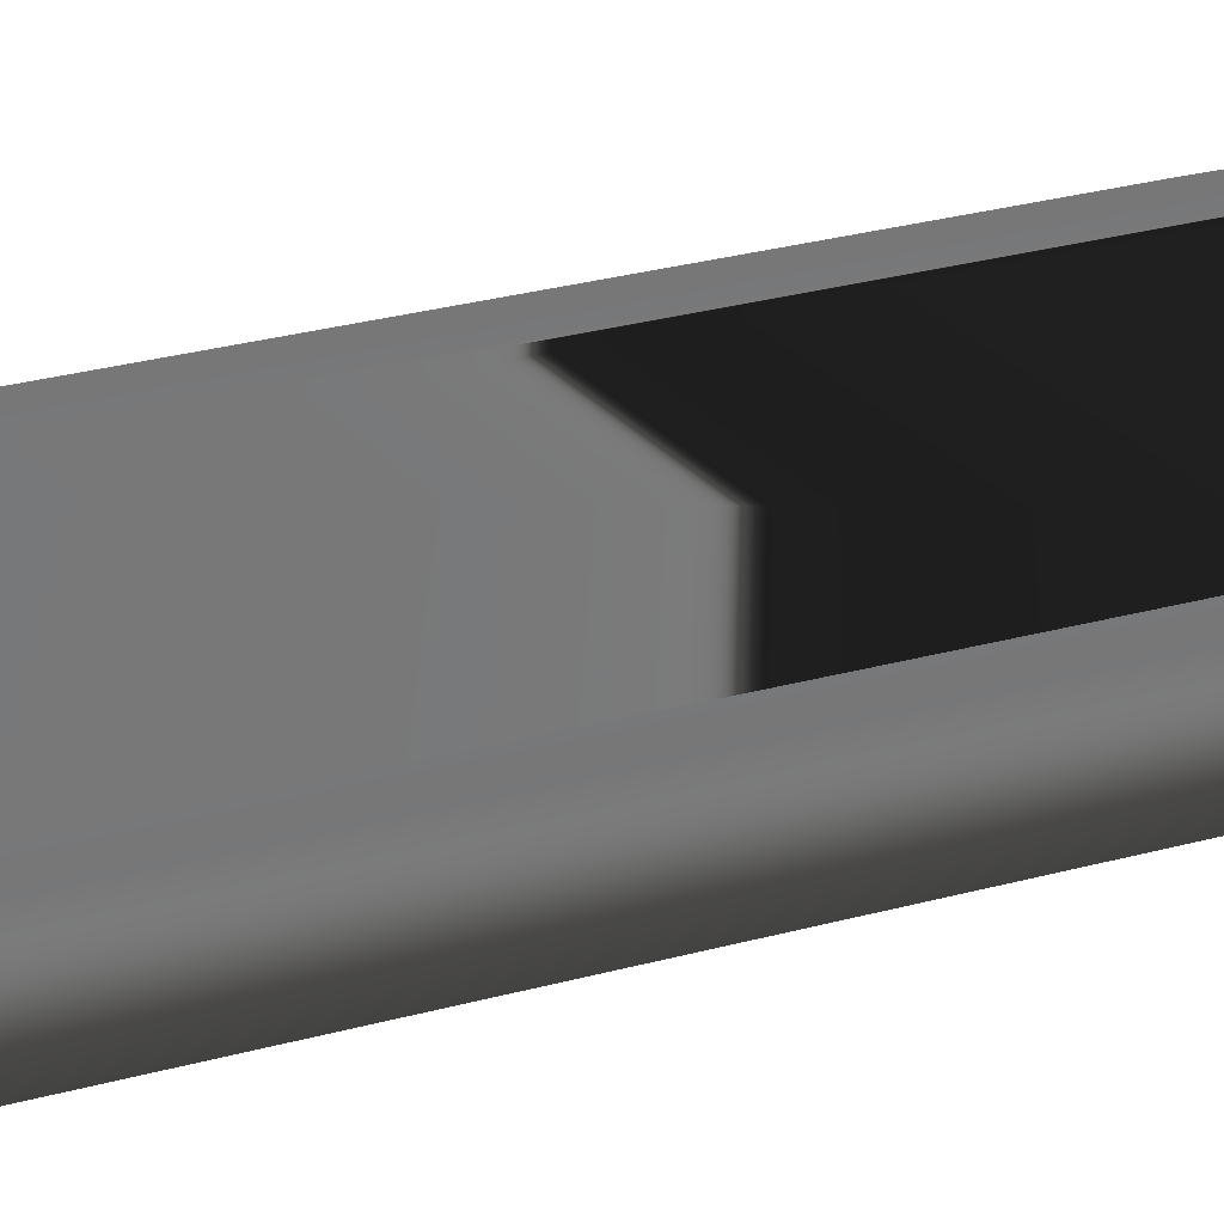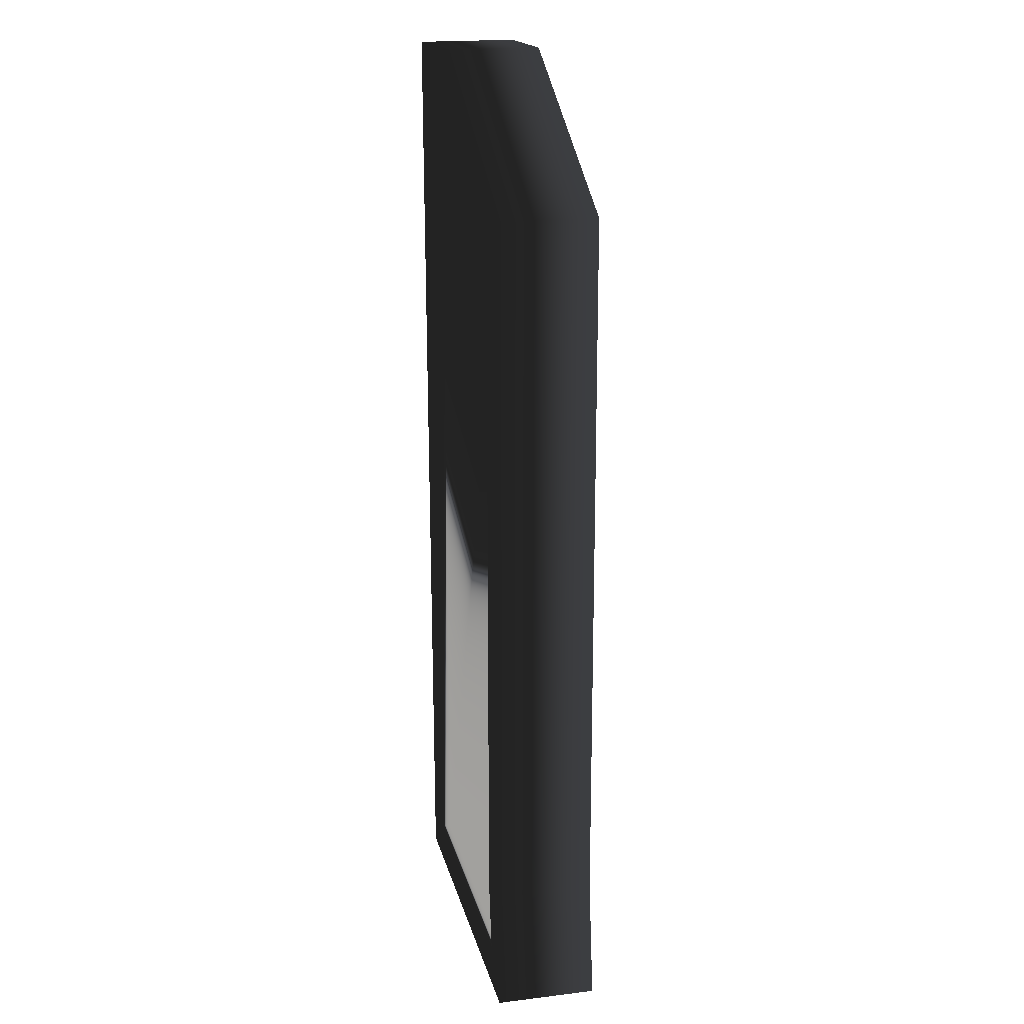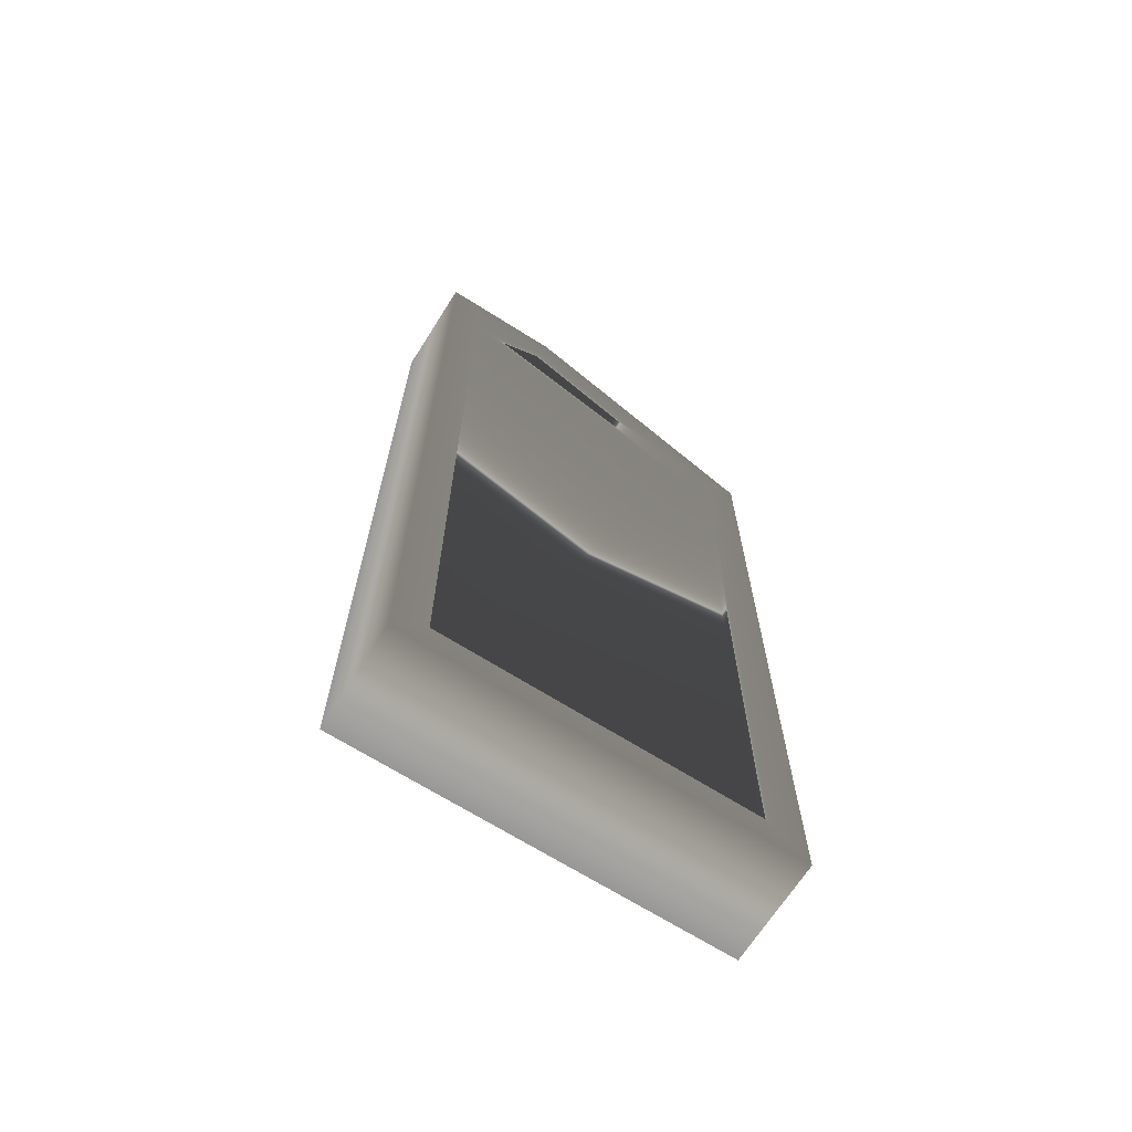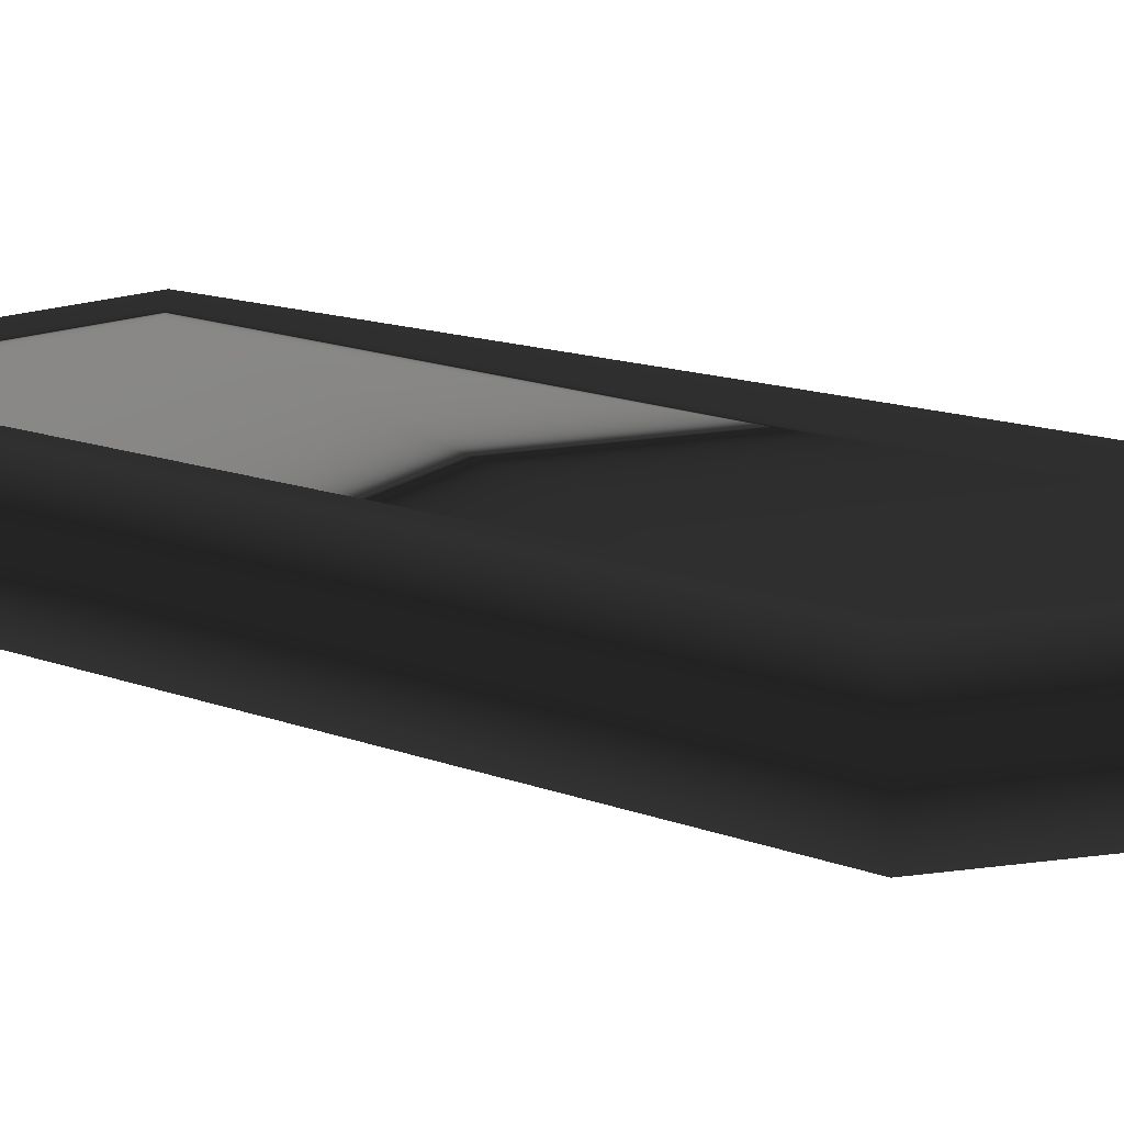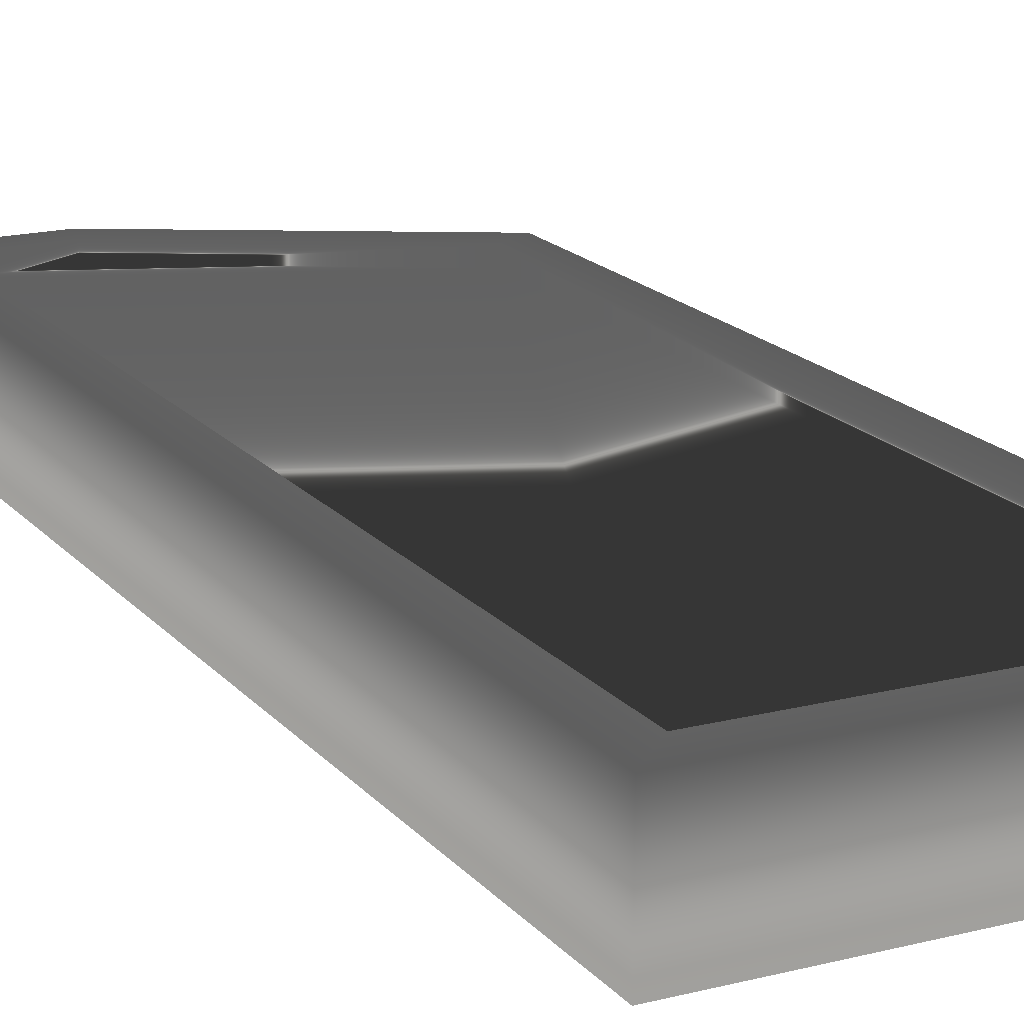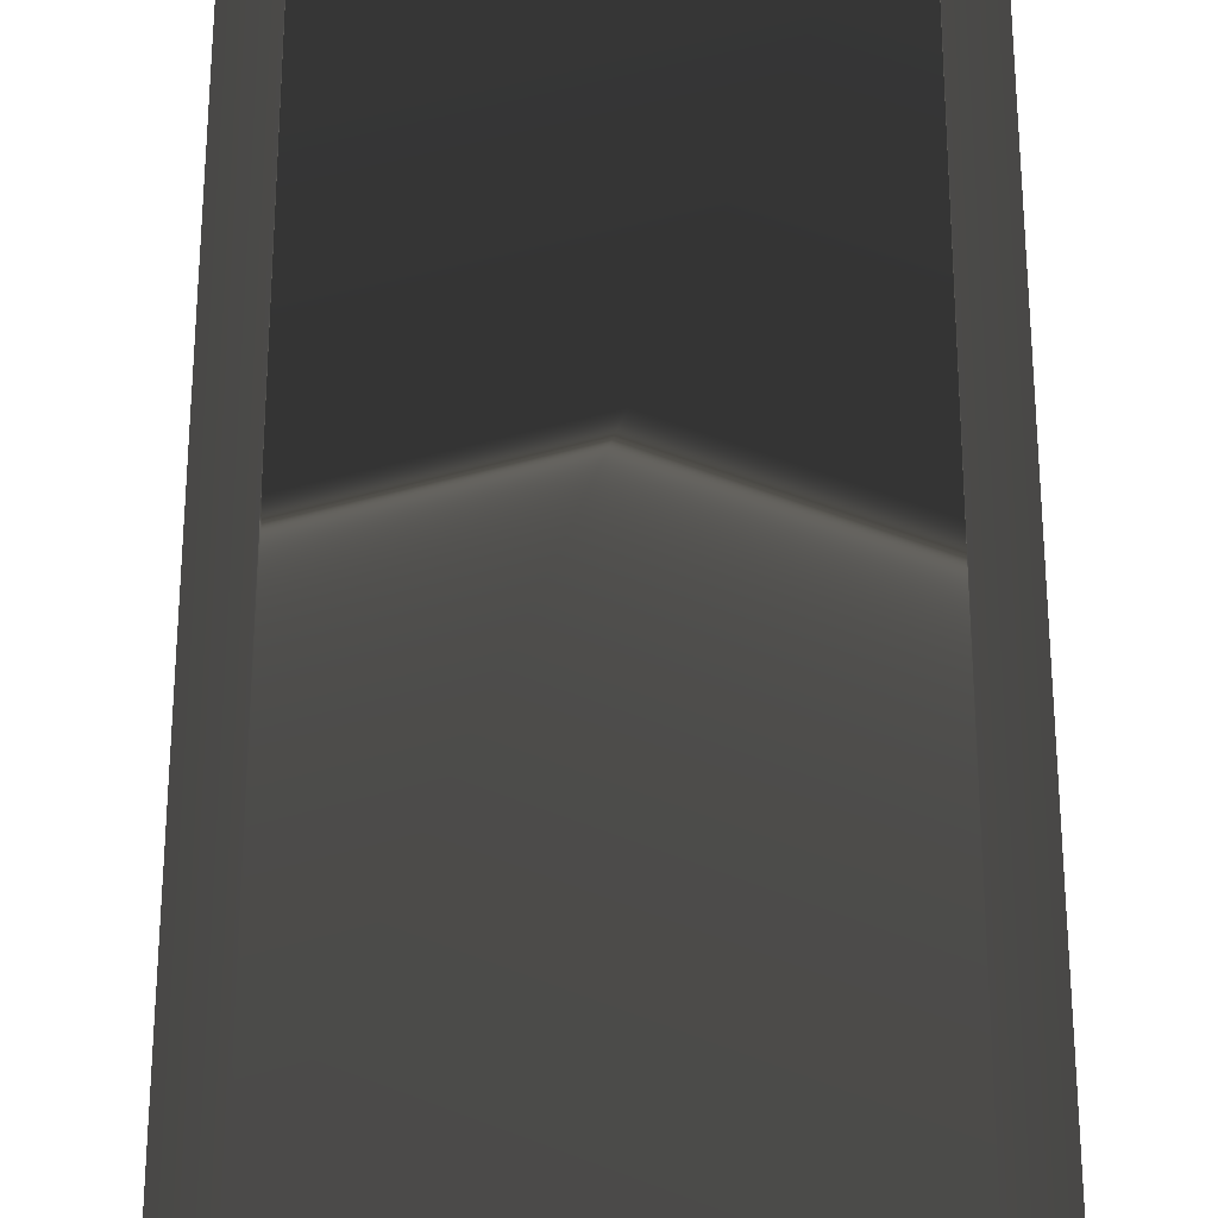
<metadata>
{"format":"obj","ext":"obj","renderer":"f3d","projection":"perspective","resolution":1024,"background":"white","views":[{"elev":33.6,"azim":-109.9,"up":"+Z"},{"elev":17.9,"azim":77.5,"up":"+Y"},{"elev":-68.1,"azim":-32.3,"up":"+Y"},{"elev":13.3,"azim":132.1,"up":"+Z"},{"elev":17.6,"azim":-26.8,"up":"+Z"},{"elev":58.0,"azim":-180.0,"up":"+Z"}]}
</metadata>
<code>
g ForestCastleDoorL
v -1643 -1408 1246
v -1510 -1408 1246
v -1511 -1077 1247
v -1511 -1370 1247
v -1643 -1023 1247
v -1608 -1023 1247
v -1643 -1409 1289
v -1510 -1409 1289
v -1511 -1077 1290
v -1511 -1370 1290
v -1643 -1024 1290
v -1608 -1024 1290
v -1657 -1422 1246
v -1496 -1422 1246
v -1497 -1069 1247
v -1497 -1370 1247
v -1657 -1009 1247
v -1604 -1009 1247
v -1657 -1423 1289
v -1496 -1423 1289
v -1497 -1069 1290
v -1497 -1370 1290
v -1657 -1010 1290
v -1604 -1010 1290
v -1643 -1023 1253
v -1511 -1077 1253
v -1643 -1408 1252
v -1511 -1370 1253
v -1643 -1024 1284
v -1511 -1077 1284
v -1643 -1409 1283
v -1511 -1370 1284
v -1510 -1408 1252
v -1608 -1023 1253
v -1510 -1409 1283
v -1608 -1024 1284
v -1623 -1264 1248
v -1621 -1264 1245
v -1616 -1264 1246
v -1616 -1264 1250
v -1621 -1264 1251
v -1622 -1256 1248
v -1619 -1257 1245
v -1615 -1259 1246
v -1615 -1259 1250
v -1619 -1257 1251
v -1616 -1249 1248
v -1614 -1251 1245
v -1612 -1254 1246
v -1612 -1254 1250
v -1614 -1251 1251
v -1608 -1245 1248
v -1608 -1248 1245
v -1607 -1252 1246
v -1607 -1252 1250
v -1608 -1248 1251
v -1599 -1245 1248
v -1600 -1248 1245
v -1601 -1252 1246
v -1601 -1252 1250
v -1600 -1248 1251
v -1591 -1249 1248
v -1593 -1251 1245
v -1596 -1254 1246
v -1596 -1254 1250
v -1593 -1251 1251
v -1586 -1256 1248
v -1588 -1257 1245
v -1592 -1259 1246
v -1592 -1259 1250
v -1588 -1257 1251
v -1584 -1264 1248
v -1587 -1264 1245
v -1591 -1264 1246
v -1591 -1264 1250
v -1587 -1264 1251
v -1586 -1273 1248
v -1588 -1272 1245
v -1592 -1270 1246
v -1592 -1270 1250
v -1588 -1272 1251
v -1591 -1280 1248
v -1593 -1278 1245
v -1596 -1274 1246
v -1596 -1274 1250
v -1593 -1278 1251
v -1599 -1284 1248
v -1600 -1281 1245
v -1601 -1277 1246
v -1601 -1277 1250
v -1600 -1281 1251
v -1608 -1284 1248
v -1608 -1281 1245
v -1607 -1277 1246
v -1607 -1277 1250
v -1608 -1281 1251
v -1616 -1280 1248
v -1614 -1278 1245
v -1612 -1274 1246
v -1612 -1274 1250
v -1614 -1278 1251
v -1622 -1273 1248
v -1619 -1272 1245
v -1615 -1270 1246
v -1615 -1270 1250
v -1619 -1272 1251
v -1604 -1246 1240
v -1602 -1245 1241
v -1603 -1245 1244
v -1605 -1246 1244
v -1606 -1246 1241
v -1604 -1241 1241
v -1602 -1242 1242
v -1603 -1243 1244
v -1605 -1243 1244
v -1606 -1242 1242
v -1604 -1238 1244
v -1602 -1239 1244
v -1603 -1241 1246
v -1605 -1241 1246
v -1606 -1239 1244
v -1604 -1236 1247
v -1602 -1237 1248
v -1603 -1240 1248
v -1605 -1240 1248
v -1606 -1238 1248
v -1604 -1236 1252
v -1602 -1237 1251
v -1603 -1240 1251
v -1605 -1240 1251
v -1606 -1238 1251
v -1604 -1238 1256
v -1602 -1239 1255
v -1603 -1241 1253
v -1605 -1241 1253
v -1606 -1239 1255
v -1604 -1241 1258
v -1602 -1242 1257
v -1603 -1243 1255
v -1605 -1243 1255
v -1606 -1242 1257
v -1604 -1245 1259
v -1602 -1245 1258
v -1603 -1245 1256
v -1605 -1245 1256
v -1606 -1245 1258
v -1604 -1250 1258
v -1602 -1249 1257
v -1603 -1248 1255
v -1605 -1248 1255
v -1606 -1249 1257
v -1604 -1253 1256
v -1602 -1252 1255
v -1603 -1250 1253
v -1605 -1250 1253
v -1605 -1252 1255
v -1604 -1255 1252
v -1602 -1253 1251
v -1603 -1251 1251
v -1605 -1251 1251
v -1605 -1254 1251
v -1604 -1255 1248
v -1602 -1253 1248
v -1603 -1251 1248
v -1605 -1251 1248
v -1605 -1254 1248
v -1604 -1253 1244
v -1602 -1252 1245
v -1603 -1250 1246
v -1605 -1250 1246
v -1605 -1252 1244
v -1604 -1250 1241
v -1602 -1249 1242
v -1603 -1248 1244
v -1605 -1248 1244
v -1605 -1249 1242
f 34 25 5
f 34 5 6
f 33 28 4
f 33 4 2
f 12 11 29
f 12 29 36
f 26 4 28
f 4 26 3
f 8 10 32
f 8 32 35
f 27 5 25
f 5 27 1
f 9 32 10
f 32 9 30
f 33 1 27
f 1 33 2
f 20 19 13
f 20 13 14
f 21 22 16
f 21 16 15
f 24 17 23
f 17 24 18
f 20 16 22
f 16 20 14
f 21 18 24
f 18 21 15
f 13 2 14
f 2 13 1
f 16 3 15
f 3 16 4
f 5 18 6
f 18 5 17
f 18 3 6
f 18 15 3
f 13 5 1
f 13 17 5
f 16 14 2
f 2 4 16
f 8 7 19
f 8 19 20
f 22 21 9
f 9 10 22
f 24 23 11
f 24 11 12
f 9 24 12
f 24 9 21
f 11 19 7
f 19 11 23
f 22 8 20
f 8 22 10
f 28 27 26
f 26 25 34
f 27 28 33
f 26 27 25
f 32 30 31
f 30 36 29
f 31 35 32
f 30 29 31
f 9 12 36
f 9 36 30
f 8 31 7
f 31 8 35
f 26 34 6
f 26 6 3
f 7 29 11
f 29 7 31
f 23 13 19
f 13 23 17
f 37 42 43
f 37 43 38
f 38 43 44
f 38 44 39
f 45 40 39
f 45 39 44
f 45 41 40
f 41 45 46
f 46 37 41
f 37 46 42
f 48 42 47
f 42 48 43
f 49 43 48
f 43 49 44
f 50 45 44
f 50 44 49
f 50 46 45
f 46 50 51
f 51 42 46
f 42 51 47
f 52 48 47
f 48 52 53
f 54 48 53
f 48 54 49
f 50 54 55
f 54 50 49
f 51 55 56
f 55 51 50
f 51 56 52
f 51 52 47
f 57 53 52
f 53 57 58
f 53 58 59
f 53 59 54
f 60 55 54
f 60 54 59
f 56 60 61
f 60 56 55
f 56 61 57
f 56 57 52
f 57 62 63
f 57 63 58
f 59 58 64
f 58 63 64
f 65 60 59
f 65 59 64
f 65 61 60
f 61 65 66
f 66 57 61
f 57 66 62
f 62 67 68
f 62 68 63
f 68 64 63
f 64 68 69
f 70 65 64
f 70 64 69
f 71 65 70
f 65 71 66
f 71 62 66
f 62 71 67
f 72 68 67
f 68 72 73
f 73 69 68
f 69 73 74
f 70 74 75
f 74 70 69
f 70 75 76
f 70 76 71
f 71 76 72
f 71 72 67
f 78 72 77
f 72 78 73
f 73 79 74
f 79 73 78
f 75 79 80
f 79 75 74
f 76 80 81
f 80 76 75
f 81 72 76
f 72 81 77
f 83 78 77
f 77 82 83
f 79 83 84
f 83 79 78
f 80 84 85
f 84 80 79
f 86 81 80
f 86 80 85
f 77 86 82
f 86 77 81
f 87 83 82
f 83 87 88
f 84 88 89
f 88 84 83
f 90 85 84
f 90 84 89
f 91 85 90
f 85 91 86
f 86 91 87
f 86 87 82
f 87 92 93
f 87 93 88
f 93 89 88
f 89 93 94
f 95 90 89
f 95 89 94
f 95 96 90
f 90 96 91
f 96 87 91
f 87 96 92
f 92 97 98
f 92 98 93
f 98 94 93
f 94 98 99
f 95 99 100
f 99 95 94
f 96 95 101
f 95 100 101
f 101 92 96
f 92 101 97
f 98 102 103
f 102 98 97
f 98 104 99
f 104 98 103
f 105 100 99
f 105 99 104
f 101 105 106
f 105 101 100
f 102 97 101
f 102 101 106
f 37 103 102
f 103 37 38
f 39 104 103
f 103 38 39
f 40 105 104
f 40 104 39
f 106 40 41
f 40 106 105
f 106 41 37
f 106 37 102
f 113 108 107
f 107 112 113
f 114 109 108
f 108 113 114
f 114 110 109
f 110 114 115
f 110 115 116
f 110 116 111
f 107 116 112
f 116 107 111
f 113 112 118
f 112 117 118
f 113 118 119
f 113 119 114
f 119 115 114
f 115 119 120
f 121 116 115
f 115 120 121
f 112 121 117
f 121 112 116
f 122 118 117
f 118 122 123
f 124 118 123
f 118 124 119
f 124 120 119
f 120 124 125
f 126 121 120
f 126 120 125
f 122 121 126
f 122 117 121
f 127 123 122
f 123 127 128
f 129 123 128
f 123 129 124
f 129 125 124
f 125 129 130
f 131 125 130
f 125 131 126
f 127 126 131
f 126 127 122
f 133 127 132
f 127 133 128
f 129 133 134
f 133 129 128
f 135 129 134
f 129 135 130
f 135 131 130
f 131 135 136
f 136 127 131
f 127 136 132
f 133 137 138
f 137 133 132
f 134 138 139
f 138 134 133
f 139 135 134
f 135 139 140
f 140 136 135
f 136 140 141
f 132 136 137
f 136 141 137
f 138 142 143
f 142 138 137
f 143 139 138
f 139 143 144
f 144 140 139
f 140 144 145
f 141 145 146
f 145 141 140
f 142 137 141
f 141 146 142
f 148 143 142
f 142 147 148
f 148 144 143
f 144 148 149
f 150 144 149
f 144 150 145
f 146 150 151
f 150 146 145
f 142 151 147
f 151 142 146
f 148 147 153
f 147 152 153
f 149 153 154
f 153 149 148
f 155 149 154
f 149 155 150
f 155 151 150
f 151 155 156
f 147 156 152
f 156 147 151
f 153 157 158
f 157 153 152
f 158 154 153
f 154 158 159
f 155 154 160
f 154 159 160
f 160 156 155
f 156 160 161
f 152 156 157
f 156 161 157
f 158 162 163
f 162 158 157
f 159 163 164
f 163 159 158
f 160 159 165
f 159 164 165
f 161 165 166
f 165 161 160
f 162 157 161
f 161 166 162
f 163 162 168
f 162 167 168
f 168 169 163
f 163 169 164
f 165 169 170
f 169 165 164
f 171 166 165
f 171 165 170
f 162 171 167
f 171 162 166
f 168 172 173
f 172 168 167
f 174 168 173
f 168 174 169
f 175 169 174
f 169 175 170
f 176 171 170
f 176 170 175
f 167 171 172
f 171 176 172
f 173 107 108
f 107 173 172
f 173 109 174
f 109 173 108
f 110 174 109
f 174 110 175
f 111 175 110
f 175 111 176
f 107 172 176
f 176 111 107

</code>
